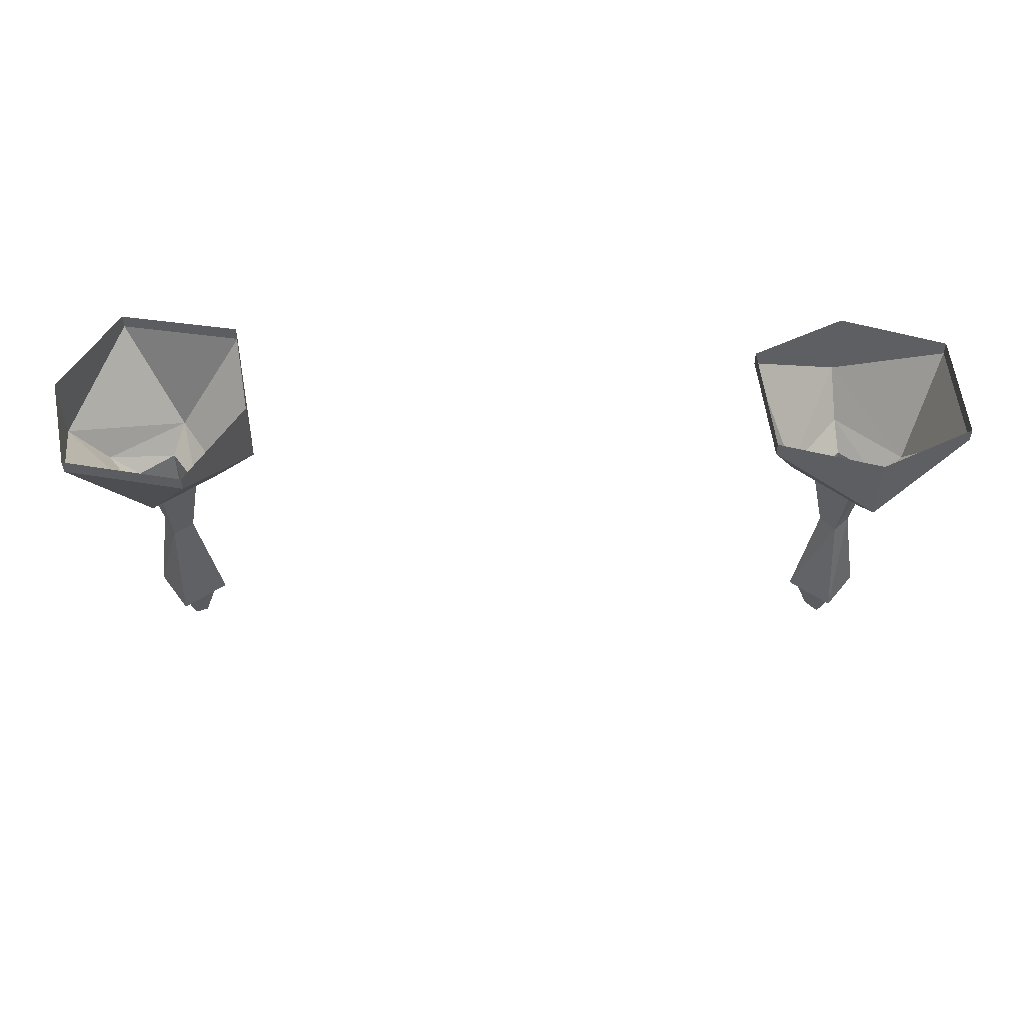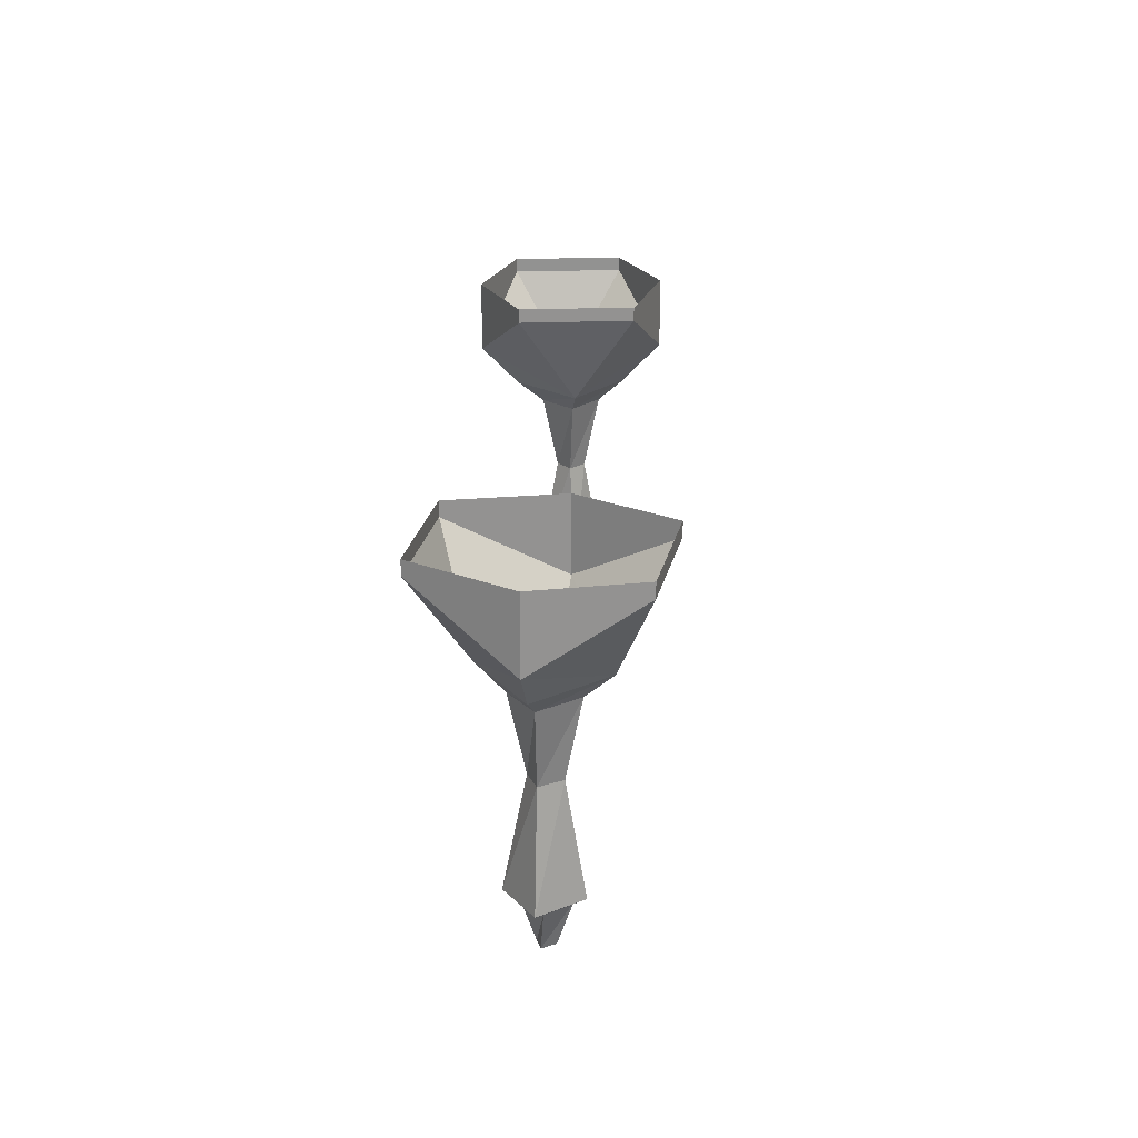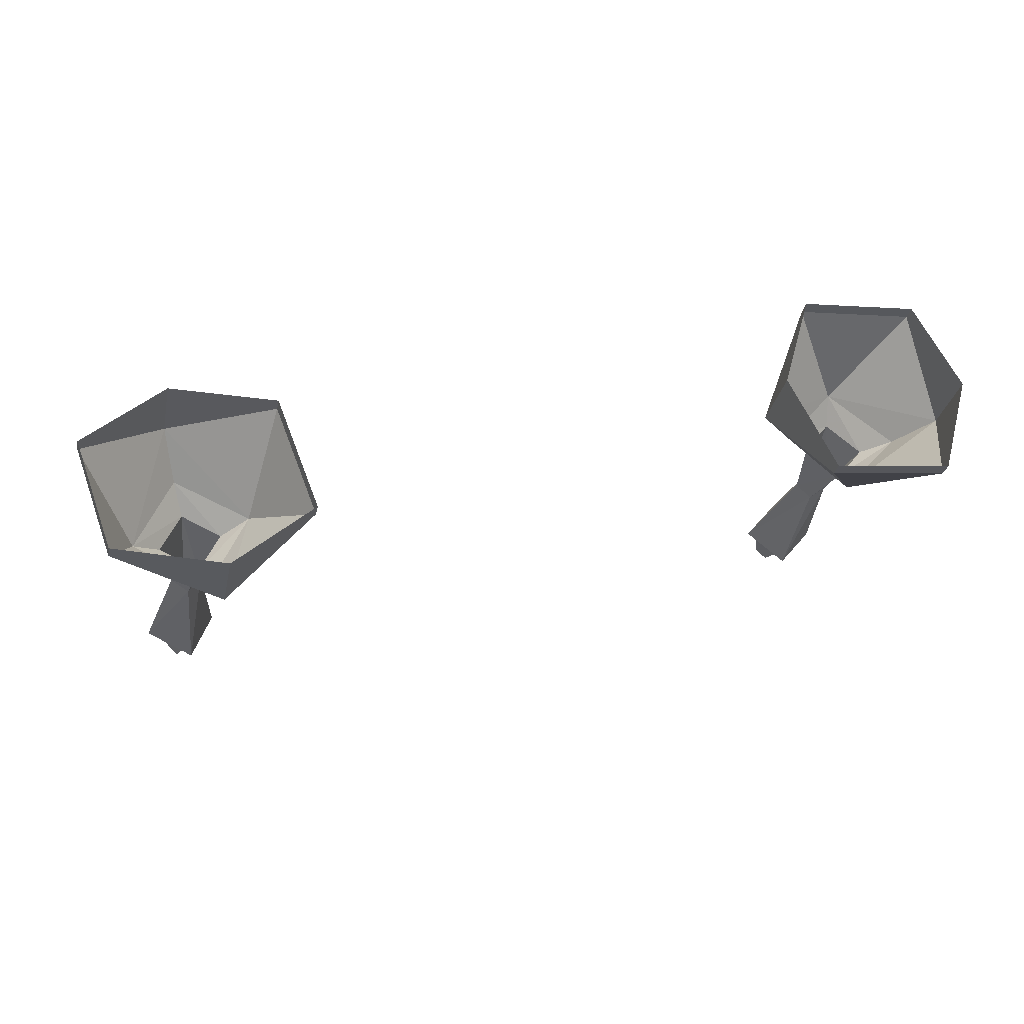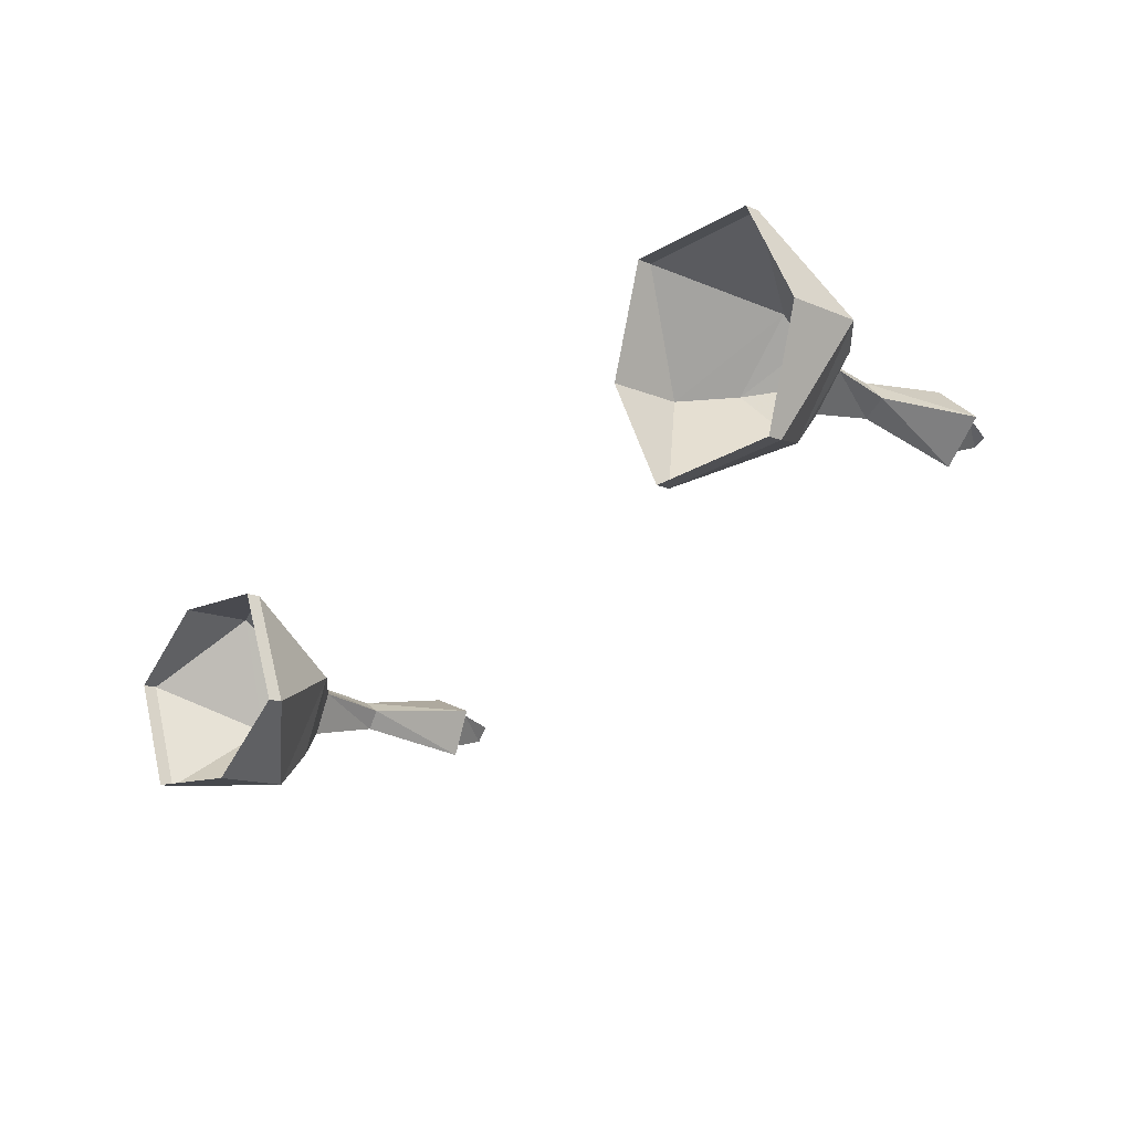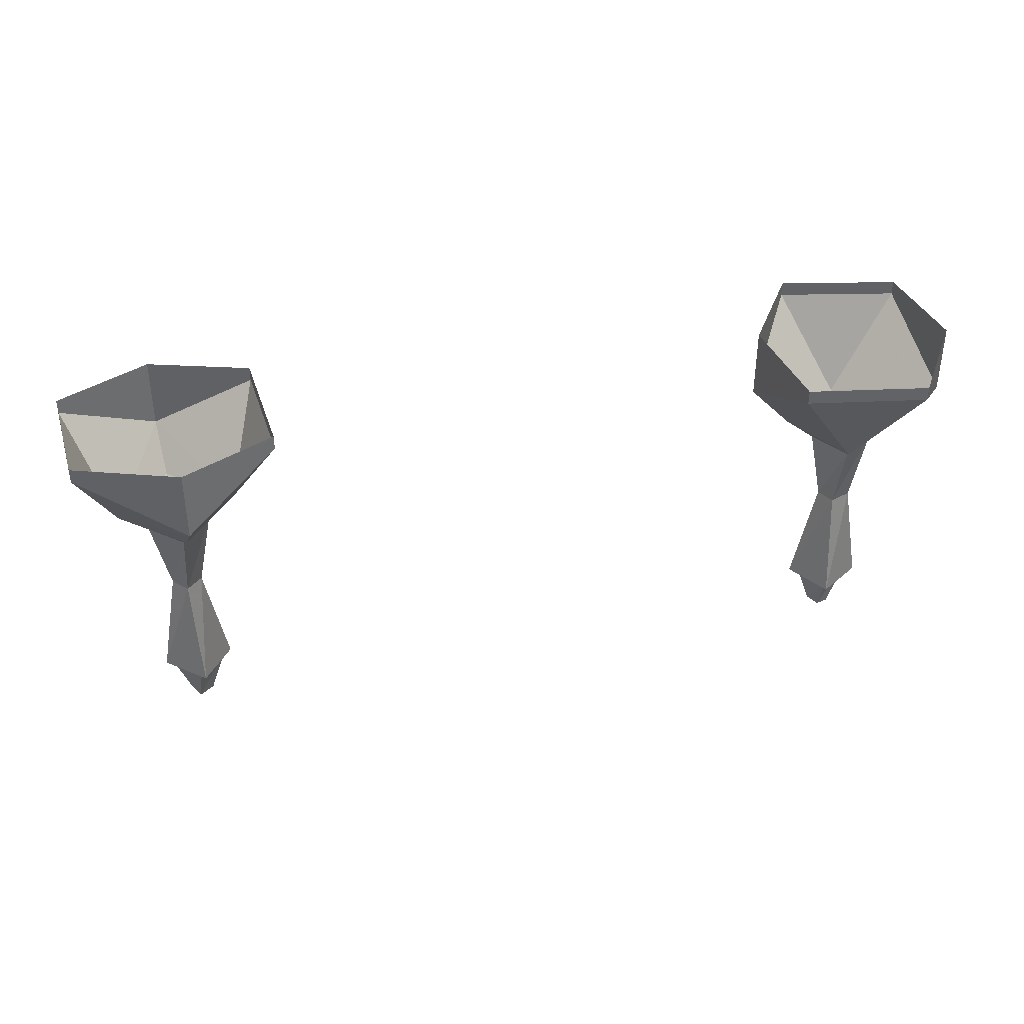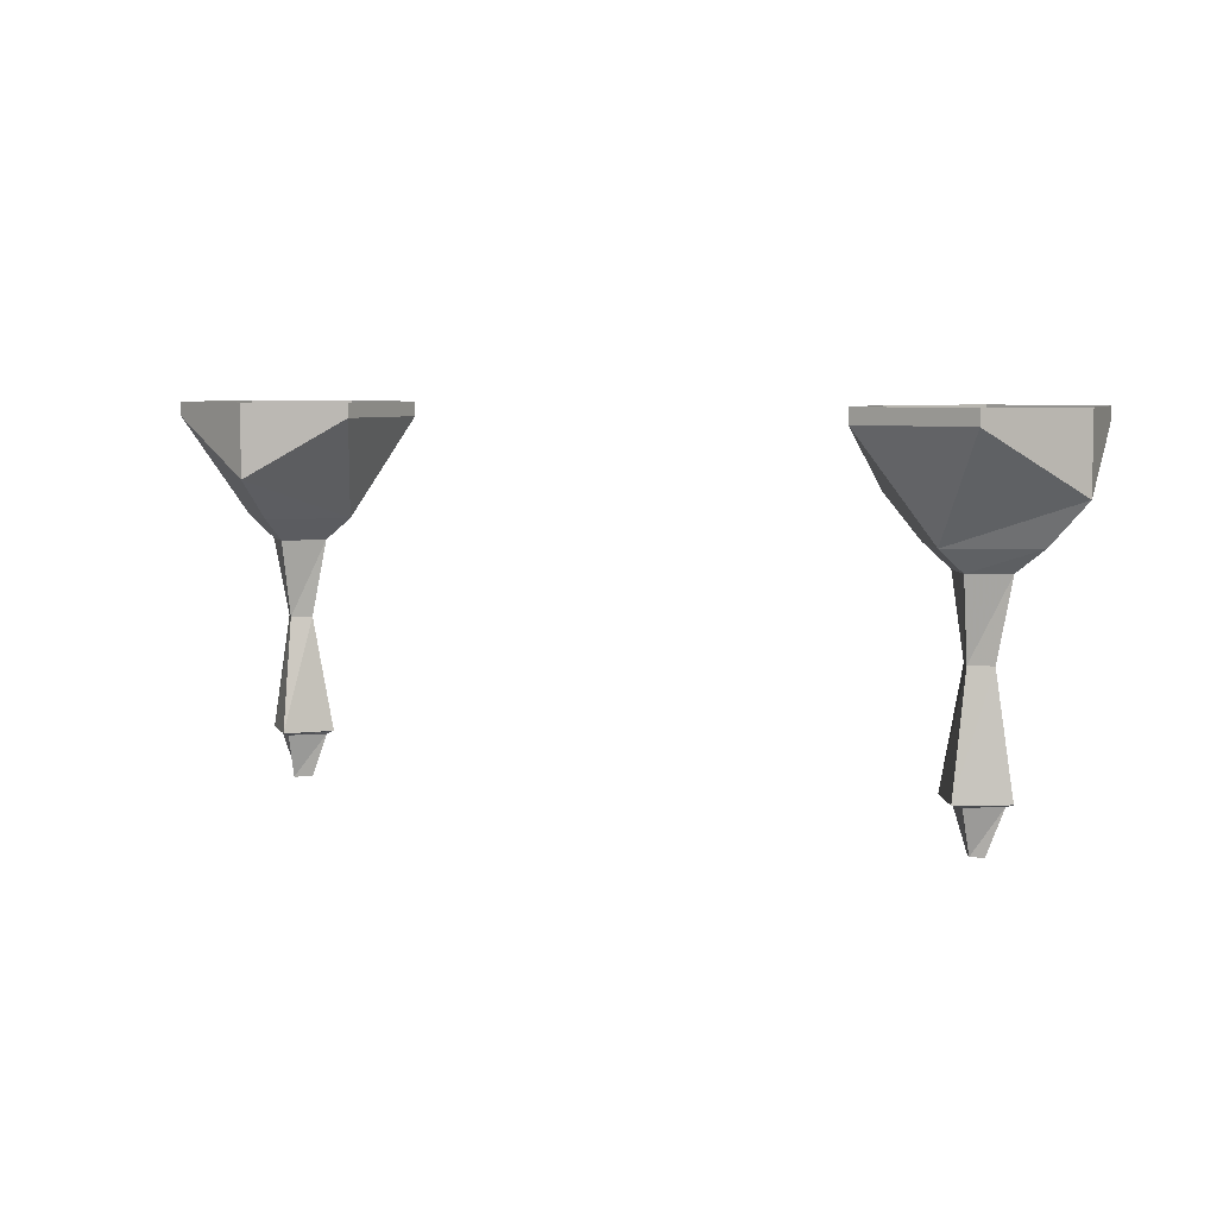
<metadata>
{"format":"obj","ext":"obj","renderer":"f3d","projection":"perspective","resolution":1024,"background":"white","views":[{"elev":52.6,"azim":15.4,"up":"+Y"},{"elev":23.9,"azim":-72.5,"up":"+Y"},{"elev":-30.1,"azim":168.4,"up":"+Z"},{"elev":-13.6,"azim":-133.7,"up":"+Z"},{"elev":39.4,"azim":-176.2,"up":"+Y"},{"elev":5.9,"azim":-132.6,"up":"+Y"}]}
</metadata>
<code>
v 0.6172 -0.8516 -0.1328
v 0.8516 -0.8516 -0.125
v 0.6172 -0.9766 -0.1328
v 0.4531 -0.8516 0.01562
v 0.4531 -0.8203 0.01562
v 0.6172 -0.8203 -0.1328
v 0.8516 -0.8203 -0.125
v 0.9375 -0.8516 0.1094
v 0.8125 -1.062 0.01562
v 0.6484 -1.062 -0.05469
v 0.5781 -1.062 0.1094
v 0.5469 -0.8516 0.2578
v 0.5469 -0.8203 0.2578
v 0.7734 -0.9766 0.2578
v 0.7734 -0.8516 0.2578
v 0.7422 -1.062 0.1797
v 0.7188 -1.109 0.125
v 0.7578 -1.109 0.03906
v 0.6719 -1.109 0
v 0.6328 -1.109 0.08594
v 0.6641 -1.273 0.07031
v 0.7031 -1.273 0.09375
v 0.7266 -1.273 0.05469
v 0.6875 -1.273 0.03125
v 0.6641 -1.516 -0.007812
v 0.625 -1.516 0.09375
v 0.7266 -1.516 0.1328
v 0.7656 -1.516 0.03906
v 0.75 -1.523 0.04688
v 0.6797 -1.523 0.01562
v 0.6406 -1.523 0.08594
v 0.7188 -1.523 0.1172
v 0.7031 -1.617 0.08594
v 0.7188 -1.617 0.0625
v 0.6953 -1.617 0.03906
v 0.6719 -1.617 0.07031
v 0.9375 -0.8203 0.1094
v 0.7734 -0.8203 0.2578
v -0.9922 -0.8516 0.5078
v -0.9297 -0.8516 0.2812
v -0.9922 -0.9766 0.5078
v -0.8906 -0.8516 0.7031
v -0.8906 -0.8203 0.7031
v -0.9922 -0.8203 0.5078
v -0.9297 -0.8203 0.2812
v -0.6719 -0.8516 0.25
v -0.7891 -1.062 0.3516
v -0.9141 -1.062 0.4922
v -0.7656 -1.062 0.6016
v -0.6328 -0.8516 0.6797
v -0.6328 -0.8203 0.6797
v -0.5703 -0.9766 0.4609
v -0.5703 -0.8516 0.4609
v -0.6562 -1.062 0.4688
v -0.7188 -1.109 0.4766
v -0.7969 -1.109 0.4141
v -0.8516 -1.109 0.4844
v -0.7734 -1.109 0.5469
v -0.7812 -1.273 0.5156
v -0.75 -1.273 0.4766
v -0.7812 -1.273 0.4453
v -0.8203 -1.273 0.4766
v -0.8594 -1.516 0.4844
v -0.7734 -1.516 0.5547
v -0.7031 -1.516 0.4688
v -0.7891 -1.516 0.3984
v -0.7891 -1.523 0.4297
v -0.8359 -1.523 0.4922
v -0.7812 -1.523 0.5312
v -0.7266 -1.523 0.4766
v -0.7578 -1.617 0.4844
v -0.7812 -1.617 0.4609
v -0.8047 -1.617 0.4766
v -0.7812 -1.617 0.5
v -0.6719 -0.8203 0.25
v -0.5703 -0.8203 0.4609
f 1 2 3
f 1 3 4
f 2 8 9
f 2 9 3
f 3 9 10
f 3 10 11
f 3 11 4
f 4 11 12
f 14 9 8
f 14 8 15
f 14 15 12
f 14 12 11
f 14 11 16
f 14 16 9
f 9 16 17
f 9 17 18
f 9 18 10
f 10 18 19
f 10 19 11
f 11 19 20
f 11 20 16
f 16 20 17
f 17 20 21
f 17 21 22
f 17 22 18
f 18 22 23
f 18 23 19
f 19 23 24
f 19 24 20
f 20 24 21
f 39 40 41
f 39 41 42
f 40 46 47
f 40 47 41
f 41 47 48
f 41 48 49
f 41 49 42
f 42 49 50
f 52 47 46
f 52 46 53
f 52 53 50
f 52 50 49
f 52 49 54
f 52 54 47
f 47 54 55
f 47 55 56
f 47 56 48
f 48 56 57
f 48 57 49
f 49 57 58
f 49 58 54
f 54 58 55
f 55 58 59
f 55 59 60
f 55 60 56
f 56 60 61
f 56 61 57
f 57 61 62
f 57 62 58
f 58 62 59
f 1 4 5
f 1 5 6
f 1 6 2
f 2 6 7
f 2 7 8
f 4 12 13
f 4 13 5
f 21 24 25
f 21 25 26
f 21 26 22
f 22 26 27
f 22 27 23
f 23 27 28
f 23 28 24
f 24 28 25
f 25 28 29
f 25 29 30
f 25 30 26
f 26 30 31
f 26 31 27
f 27 31 32
f 27 32 28
f 28 32 29
f 8 7 37
f 8 37 15
f 15 37 38
f 15 38 12
f 12 38 13
f 39 42 43
f 39 43 44
f 39 44 40
f 40 44 45
f 40 45 46
f 42 50 51
f 42 51 43
f 59 62 63
f 59 63 64
f 59 64 60
f 60 64 65
f 60 65 61
f 61 65 66
f 61 66 62
f 62 66 63
f 63 66 67
f 63 67 68
f 63 68 64
f 64 68 69
f 64 69 65
f 65 69 70
f 65 70 66
f 66 70 67
f 46 45 75
f 46 75 53
f 53 75 76
f 53 76 50
f 50 76 51
f 29 32 33
f 29 33 34
f 29 34 30
f 30 34 35
f 30 35 31
f 31 35 36
f 31 36 32
f 32 36 33
f 33 36 34
f 34 36 35
f 67 70 71
f 67 71 72
f 67 72 68
f 68 72 73
f 68 73 69
f 69 73 74
f 69 74 70
f 70 74 71
f 71 74 72
f 72 74 73

</code>
